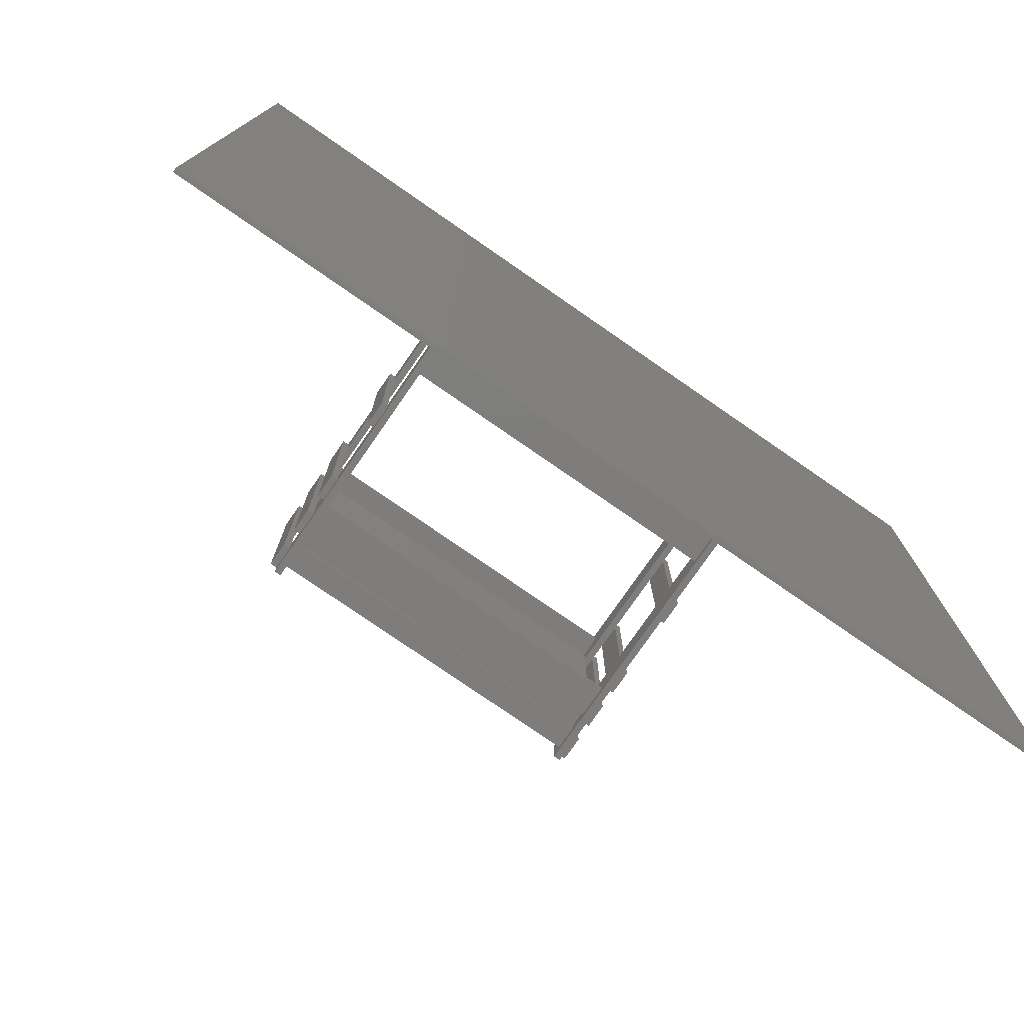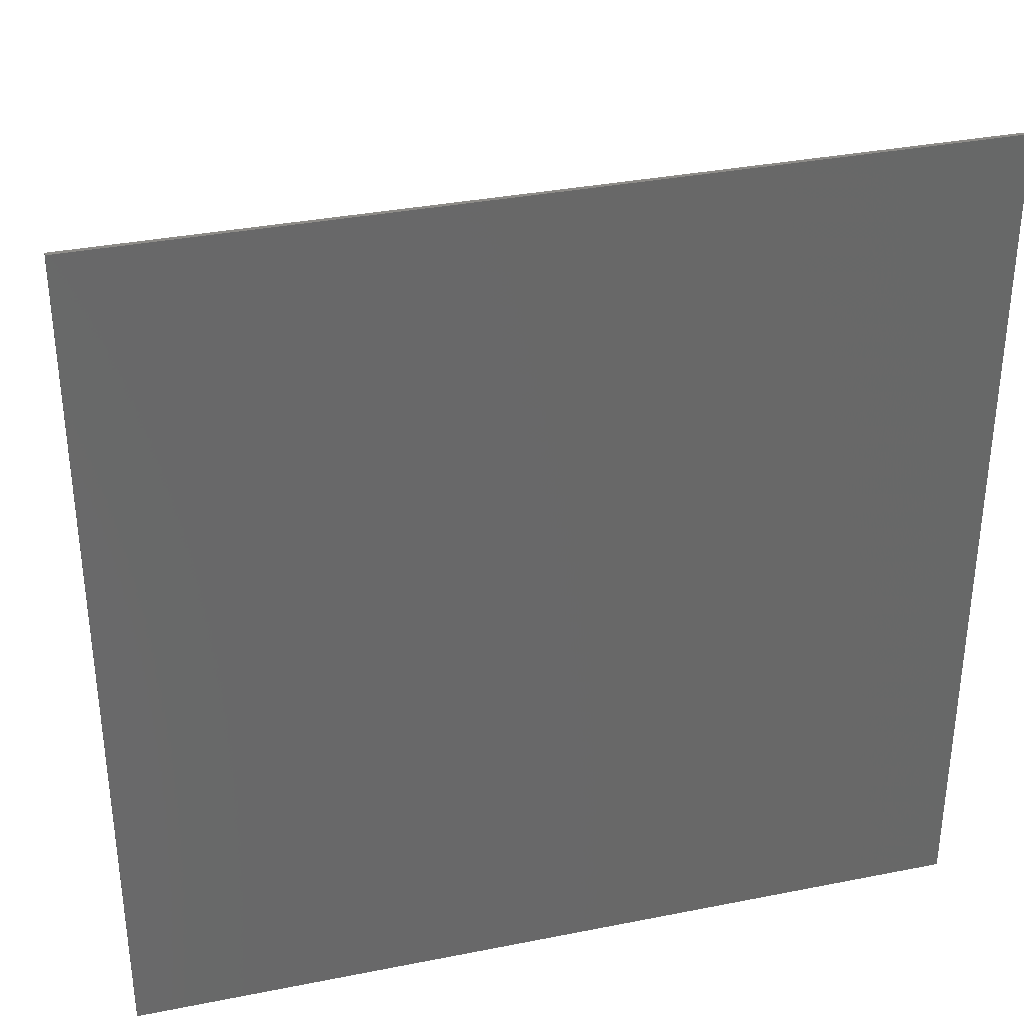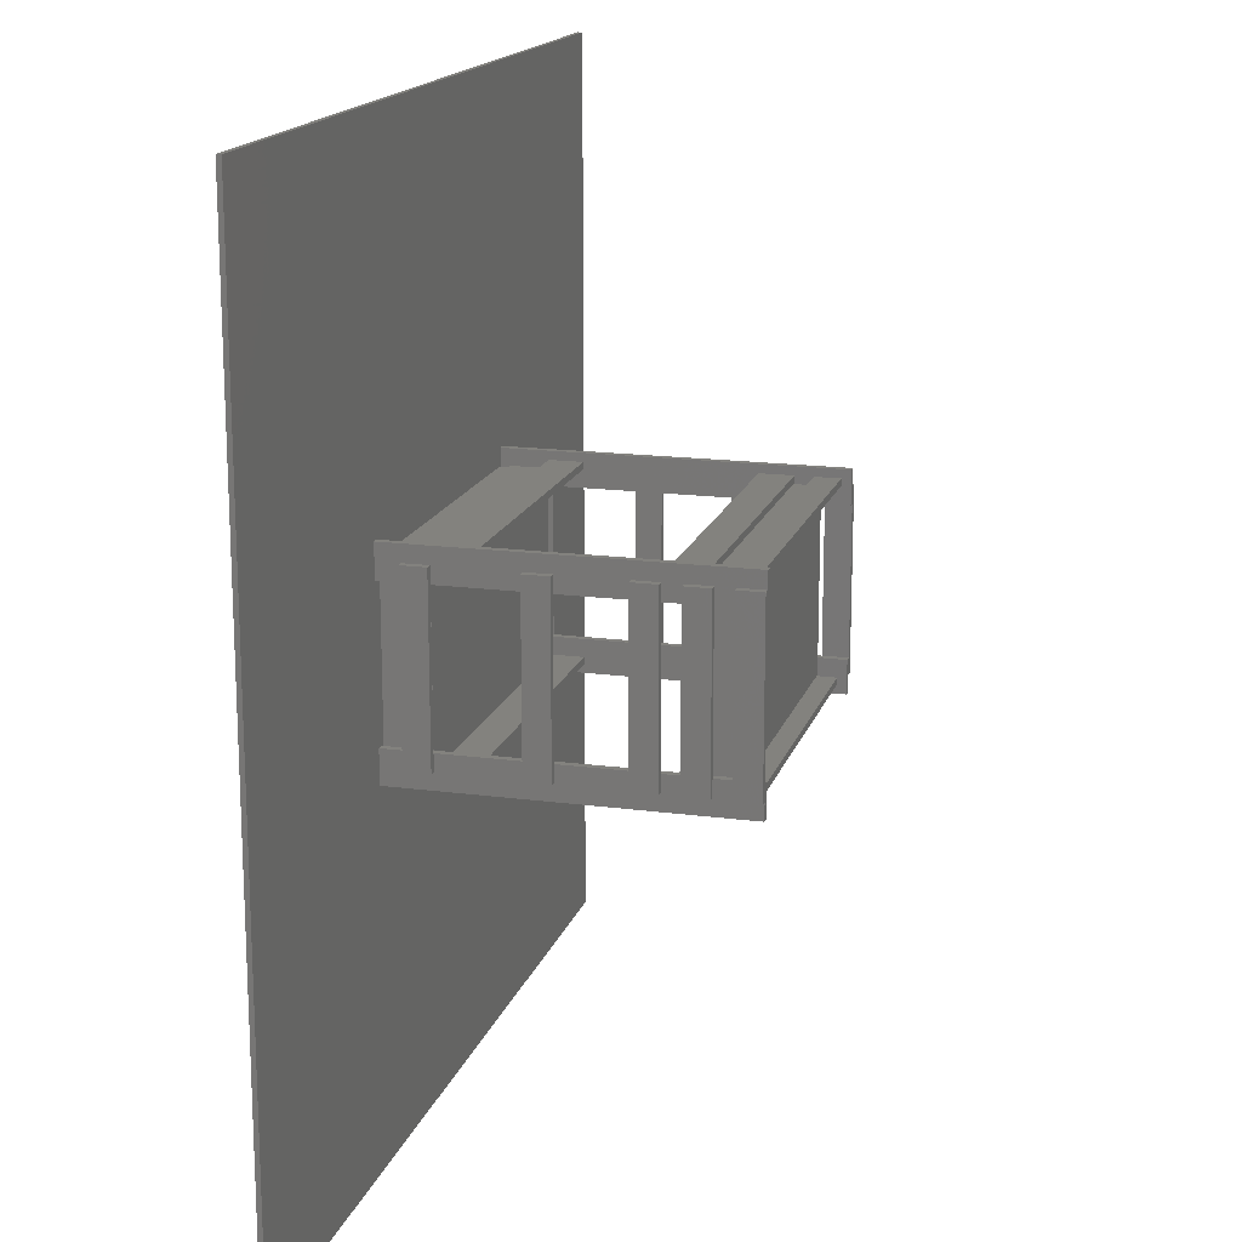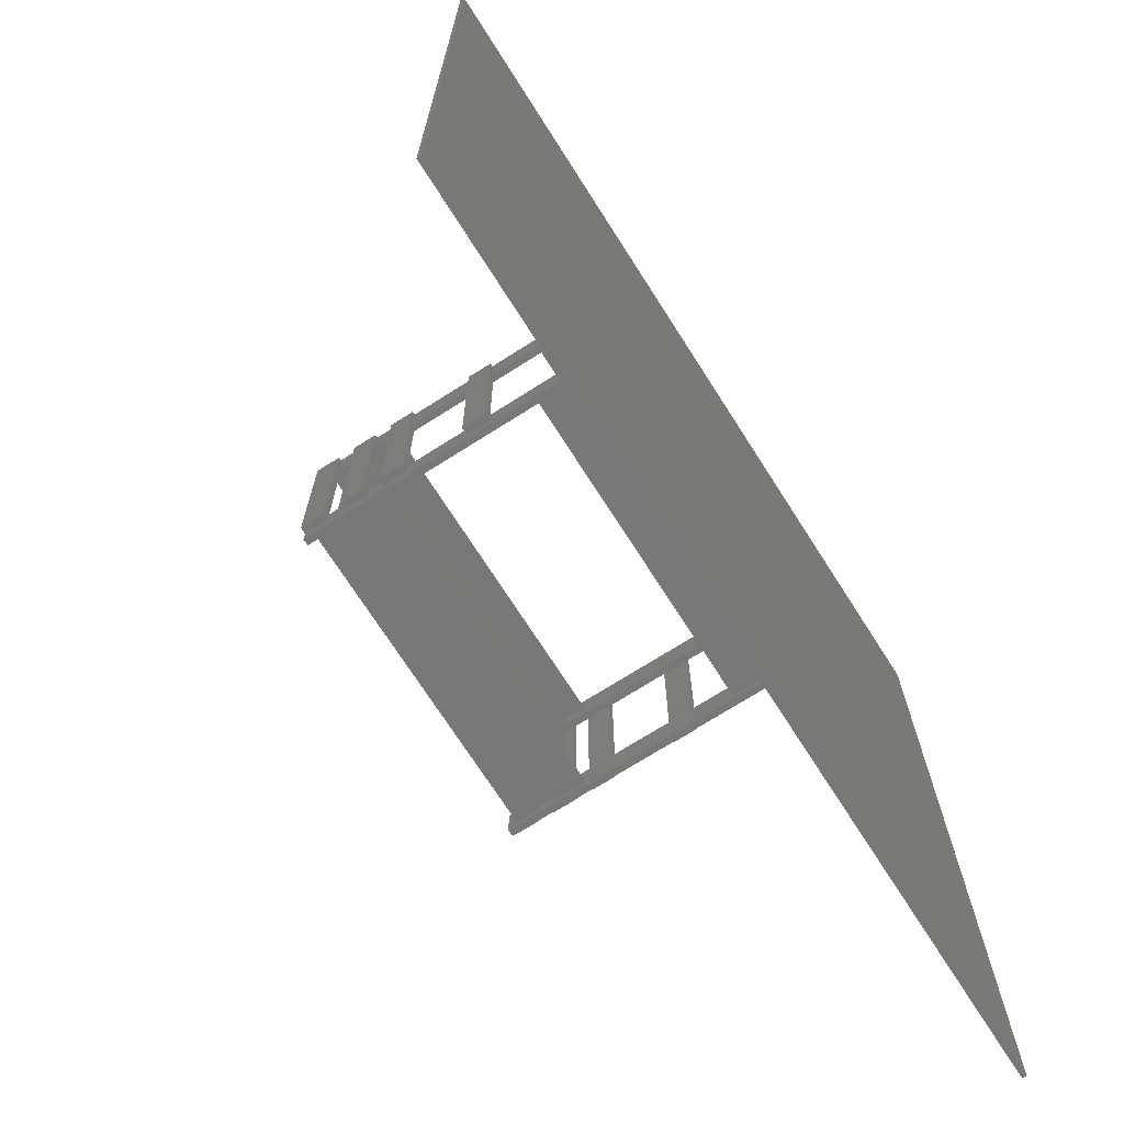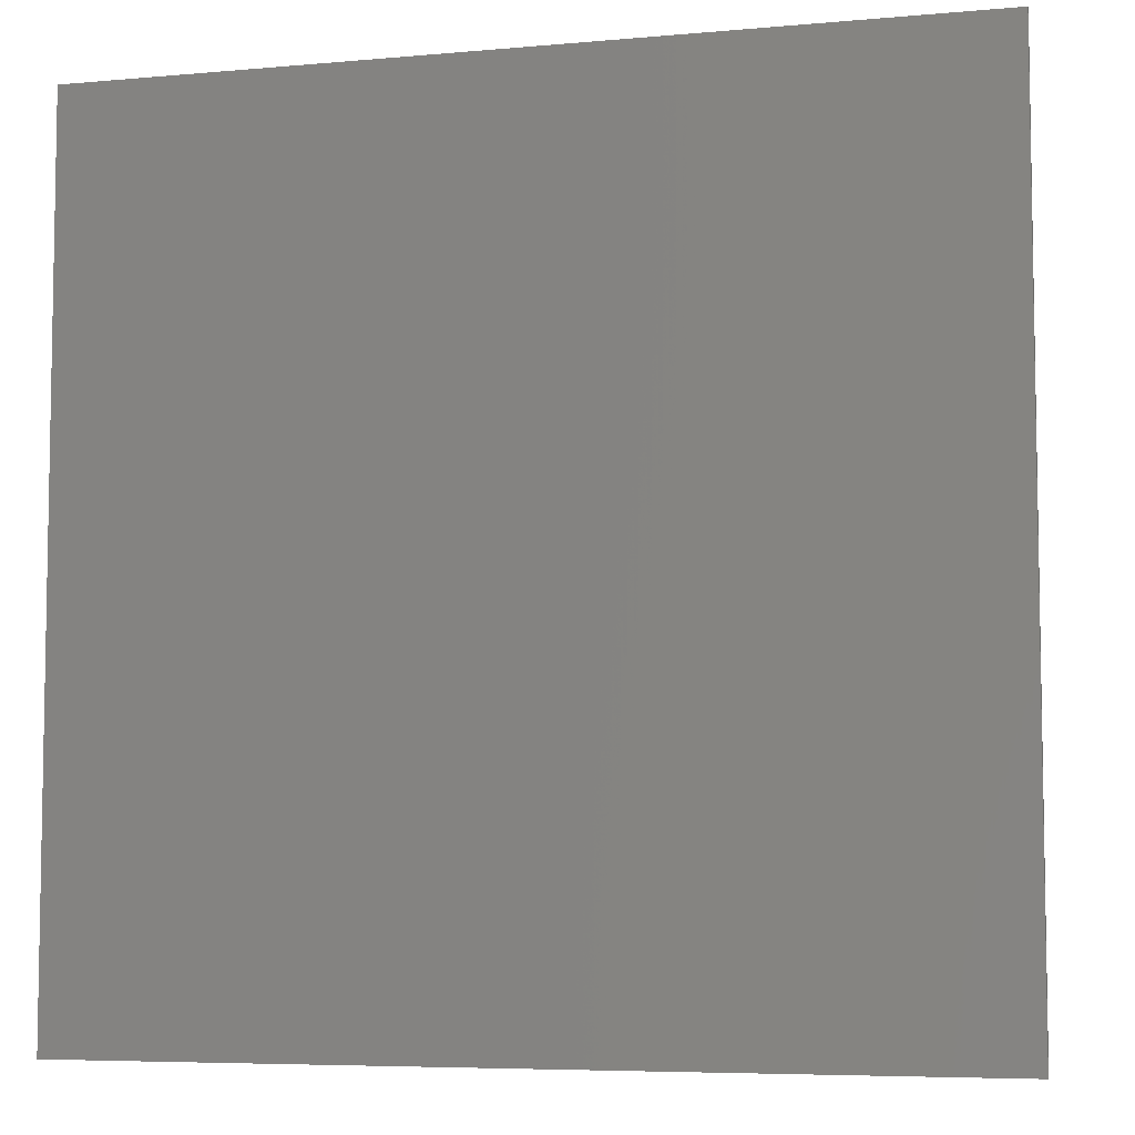
<metadata>
{"format":"stl","ext":"stl","renderer":"f3d","projection":"perspective","resolution":1024,"background":"white","views":[{"elev":-77.2,"azim":145.3,"up":"+Y"},{"elev":34.4,"azim":165.0,"up":"+Y"},{"elev":16.6,"azim":-74.8,"up":"+Y"},{"elev":-71.0,"azim":122.5,"up":"+Y"},{"elev":-6.3,"azim":-165.0,"up":"+Y"}]}
</metadata>
<code>
# stl→obj: 240 verts, 540 faces
v -35.88 -19.38 0
v -35.88 19.38 2
v -35.88 19.38 0
v -35.88 -19.38 2
v 35.88 -19.38 2
v 35.88 19.38 0
v 35.88 19.38 2
v 35.88 -19.38 0
v -37 -19.5 2
v -37 15.88 10
v -37 15.88 2
v -37 -19.5 10
v 37 15.88 10
v 37 19.5 10
v 37 -15.88 10
v -37 19.5 10
v 37 -19.5 10
v 37 -21.25 60.62
v 37 -19.75 64.5
v 37 -19.75 60.62
v 37 -21.25 64.5
v 37 -21.25 17.38
v 37 -19.75 53.38
v 37 -19.75 17.38
v 37 -21.25 53.38
v 37 -15.88 0
v 37 -19.5 2
v 37 -15.88 2
v 37 -21.25 10.12
v 37 -19.5 58
v 37 -19.75 10.12
v 37 -23.12 0
v 37 -23.12 72
v 37 -15.88 58
v 37 -19.75 70
v 37 -15.88 66
v 37 -19.5 66
v 37 -15.88 72
v 37 -21.25 70
v 37 19.75 17.38
v 37 15.88 58
v 37 19.75 53.38
v 37 19.5 58
v 37 19.75 60.62
v 37 21.25 64.5
v 37 21.25 60.62
v 37 19.75 64.5
v 37 21.25 53.38
v 37 21.25 17.38
v 37 23.12 0
v 37 21.25 10.12
v 37 19.5 2
v 37 19.75 10.12
v 37 19.5 66
v 37 15.88 0
v 37 15.88 2
v 37 23.12 72
v 37 21.25 70
v 37 19.75 70
v 37 15.88 66
v 37 15.88 72
v -37 19.5 2
v 38.5 -23.12 72
v 38.5 -19.5 66.5
v 38.5 -19.5 72
v 38.5 -19.5 62.5
v 38.5 -19.5 57
v 38.5 -19.5 53
v 38.5 -19.5 47.5
v 38.5 -19.5 33.25
v 38.5 -23.12 0
v 38.5 -19.5 27.75
v 38.5 -19.5 10.5
v 38.5 -15.88 62.5
v 38.5 -15.88 66.5
v 38.5 -15.88 53
v 38.5 -15.88 57
v 38.5 -15.88 33.25
v 38.5 -15.88 47.5
v 38.5 -15.88 10.5
v 38.5 -15.88 27.75
v 38.5 -19.5 5
v 38.5 -15.88 0
v 38.5 -15.88 5
v 38.5 15.88 27.75
v 38.5 19.5 10.5
v 38.5 19.5 27.75
v 38.5 15.88 10.5
v 38.5 15.88 47.5
v 38.5 19.5 33.25
v 38.5 19.5 47.5
v 38.5 15.88 33.25
v 38.5 15.88 57
v 38.5 19.5 53
v 38.5 19.5 57
v 38.5 15.88 53
v 38.5 15.88 66.5
v 38.5 19.5 62.5
v 38.5 19.5 66.5
v 38.5 15.88 62.5
v 38.5 23.12 72
v 38.5 19.5 72
v 38.5 23.12 0
v 38.5 19.5 5
v 38.5 15.88 0
v 38.5 15.88 5
v 38.5 15.88 72
v 40 -19.5 33.25
v 40 -19.5 27.75
v 40 19.5 27.75
v 40 19.5 33.25
v 40 -19.5 10.5
v 40 -19.5 5
v 40 19.5 5
v 40 19.5 10.5
v 38.5 -15.88 72
v -38.5 15.88 62.5
v -38.5 19.5 66.5
v -38.5 19.5 62.5
v -38.5 15.88 66.5
v -38.5 15.88 53
v -38.5 19.5 57
v -38.5 19.5 53
v -38.5 15.88 57
v -38.5 15.88 33.25
v -38.5 19.5 47.5
v -38.5 19.5 33.25
v -38.5 15.88 47.5
v -38.5 15.88 10.5
v -38.5 19.5 27.75
v -38.5 19.5 10.5
v -38.5 15.88 27.75
v -38.5 23.12 0
v -38.5 19.5 5
v -38.5 15.88 0
v -38.5 15.88 5
v -38.5 23.12 72
v -38.5 19.5 72
v -38.5 -15.88 0
v -38.5 -19.5 5
v -38.5 -15.88 5
v -38.5 -23.12 0
v -38.5 -19.5 10.5
v -38.5 -19.5 27.75
v -38.5 -19.5 33.25
v -38.5 -23.12 72
v -38.5 -19.5 47.5
v -38.5 -19.5 53
v -38.5 -19.5 57
v -38.5 -19.5 62.5
v -38.5 -19.5 66.5
v -38.5 -19.5 72
v -38.5 -15.88 27.75
v -38.5 -15.88 10.5
v -38.5 -15.88 47.5
v -38.5 -15.88 33.25
v -38.5 -15.88 57
v -38.5 -15.88 53
v -38.5 -15.88 66.5
v -38.5 -15.88 62.5
v -38.5 -15.88 72
v -40 19.5 33.25
v -40 19.5 27.75
v -40 -19.5 27.75
v -40 -19.5 33.25
v -40 19.5 10.5
v -40 19.5 5
v -40 -19.5 5
v -40 -19.5 10.5
v -37 -21.25 53.38
v -37 -19.75 17.38
v -37 -19.75 53.38
v -37 -21.25 17.38
v -37 -21.25 64.5
v -37 -19.75 60.62
v -37 -19.75 64.5
v -37 -21.25 60.62
v -37 -15.88 72
v -37 -19.75 70
v -37 -23.12 72
v -37 -21.25 70
v -37 -23.12 0
v -37 -15.88 0
v -37 -19.75 10.12
v -37 -21.25 10.12
v -37 19.75 17.38
v -37 15.88 58
v -37 19.75 53.38
v -37 21.25 17.38
v -37 21.25 53.38
v -37 19.75 64.5
v -37 21.25 60.62
v -37 21.25 64.5
v -37 19.75 60.62
v -37 23.12 72
v -37 21.25 70
v -37 19.75 70
v -37 19.5 66
v -37 19.5 58
v -37 15.88 72
v -37 15.88 66
v -37 23.12 0
v -37 21.25 10.12
v -37 19.75 10.12
v -37 15.88 0
v -38.5 15.88 72
v 40 -19.5 72
v 40 -19.5 66.5
v 40 19.5 66.5
v 40 19.5 72
v 40 -19.5 62.5
v 40 -19.5 57
v 40 19.5 57
v 40 19.5 62.5
v 40 -19.5 53
v 40 -19.5 47.5
v 40 19.5 47.5
v 40 19.5 53
v -40 19.5 72
v -40 19.5 66.5
v -40 -19.5 66.5
v -40 -19.5 72
v -40 19.5 62.5
v -40 19.5 57
v -40 -19.5 57
v -40 -19.5 62.5
v -40 19.5 53
v -40 19.5 47.5
v -40 -19.5 47.5
v -40 -19.5 53
v -37 -19.5 58
v -37 -19.5 66
v -100 -100 -1.5
v -100 100 -0.5
v -100 100 -1.5
v -100 -100 -0.5
v 100 -100 -0.5
v 100 100 -0.5
v 100 100 -1.5
v 100 -100 -1.5
f 1 2 3
f 2 1 4
f 5 6 7
f 6 5 8
f 6 2 7
f 2 6 3
f 1 6 8
f 6 1 3
f 1 5 4
f 5 1 8
f 9 10 11
f 10 9 12
f 10 13 14
f 13 10 15
f 10 14 16
f 12 15 10
f 15 12 17
f 18 19 20
f 19 18 21
f 22 23 24
f 23 22 25
f 26 27 28
f 29 17 27
f 17 24 30
f 17 31 24
f 17 29 31
f 32 22 29
f 22 32 25
f 33 25 32
f 18 33 21
f 25 33 18
f 27 32 29
f 32 27 26
f 17 34 15
f 34 17 30
f 35 36 37
f 23 30 24
f 20 30 23
f 30 20 37
f 19 37 20
f 35 37 19
f 36 35 38
f 33 35 39
f 35 33 38
f 21 33 39
f 40 41 42
f 42 41 43
f 44 45 46
f 45 44 47
f 40 48 49
f 48 40 42
f 49 50 51
f 52 51 50
f 14 40 53
f 13 40 14
f 42 43 44
f 54 44 43
f 51 14 53
f 14 51 52
f 55 52 50
f 52 55 56
f 50 49 57
f 48 57 49
f 46 57 48
f 45 57 46
f 58 57 45
f 59 57 58
f 41 40 13
f 44 54 47
f 47 54 59
f 60 59 54
f 59 61 57
f 61 59 60
f 15 56 13
f 56 15 28
f 5 28 27
f 28 5 56
f 7 56 5
f 27 4 5
f 11 4 9
f 9 4 27
f 56 7 52
f 2 52 7
f 4 11 2
f 2 62 52
f 62 2 11
f 9 17 12
f 17 9 27
f 52 16 14
f 16 52 62
f 63 64 65
f 64 63 66
f 66 63 67
f 67 63 68
f 68 63 69
f 69 63 70
f 71 70 63
f 70 71 72
f 72 71 73
f 64 74 75
f 74 64 66
f 67 76 77
f 76 67 68
f 69 78 79
f 78 69 70
f 72 80 81
f 80 72 73
f 82 83 84
f 82 71 83
f 73 71 82
f 85 86 87
f 86 85 88
f 89 90 91
f 90 89 92
f 93 94 95
f 94 93 96
f 97 98 99
f 98 97 100
f 99 101 102
f 98 101 99
f 95 101 98
f 94 101 95
f 91 101 94
f 90 101 91
f 101 90 103
f 87 103 90
f 86 103 87
f 104 103 86
f 105 104 106
f 104 105 103
f 102 101 107
f 84 88 106
f 88 84 80
f 81 92 85
f 92 81 78
f 72 108 70
f 108 72 109
f 108 110 111
f 110 108 109
f 92 111 90
f 111 92 108
f 78 108 92
f 108 78 70
f 110 90 111
f 90 110 87
f 81 109 72
f 109 81 110
f 85 110 81
f 110 85 87
f 82 112 73
f 112 82 113
f 112 114 115
f 114 112 113
f 88 115 86
f 115 88 112
f 80 112 88
f 112 80 73
f 114 86 115
f 86 114 104
f 84 113 82
f 113 84 114
f 106 114 84
f 114 106 104
f 103 57 101
f 57 103 50
f 55 103 105
f 103 55 50
f 61 97 107
f 60 97 61
f 60 100 97
f 41 100 60
f 41 93 100
f 41 96 93
f 41 89 96
f 41 92 89
f 13 92 41
f 92 13 85
f 85 13 88
f 13 106 88
f 56 106 13
f 105 56 55
f 56 105 106
f 75 38 116
f 75 36 38
f 74 36 75
f 74 34 36
f 77 34 74
f 76 34 77
f 79 34 76
f 78 34 79
f 15 78 81
f 15 81 80
f 78 15 34
f 84 15 80
f 84 28 15
f 83 28 84
f 28 83 26
f 32 83 71
f 83 32 26
f 32 63 33
f 63 32 71
f 117 118 119
f 118 117 120
f 121 122 123
f 122 121 124
f 125 126 127
f 126 125 128
f 129 130 131
f 130 129 132
f 131 133 134
f 135 134 133
f 134 135 136
f 130 133 131
f 127 133 130
f 133 127 137
f 126 137 127
f 123 137 126
f 122 137 123
f 119 137 122
f 118 137 119
f 137 118 138
f 139 140 141
f 142 143 140
f 143 142 144
f 144 142 145
f 146 145 142
f 145 146 147
f 147 146 148
f 148 146 149
f 149 146 150
f 142 140 139
f 150 146 151
f 151 146 152
f 143 153 154
f 153 143 144
f 145 155 156
f 155 145 147
f 148 157 158
f 157 148 149
f 150 159 160
f 159 150 151
f 152 146 161
f 154 136 129
f 136 154 141
f 156 132 125
f 132 156 153
f 130 162 127
f 162 130 163
f 164 162 163
f 162 164 165
f 162 125 127
f 125 162 156
f 165 156 162
f 156 165 145
f 164 145 165
f 145 164 144
f 164 153 144
f 153 164 132
f 163 132 164
f 132 163 130
f 134 166 131
f 166 134 167
f 168 166 167
f 166 168 169
f 166 129 131
f 129 166 154
f 169 154 166
f 154 169 143
f 168 143 169
f 143 168 140
f 168 141 140
f 141 168 136
f 167 136 168
f 136 167 134
f 170 171 172
f 171 170 173
f 174 175 176
f 175 174 177
f 176 178 179
f 180 179 178
f 180 174 181
f 174 180 177
f 177 180 170
f 170 180 173
f 182 173 180
f 179 180 181
f 175 178 176
f 172 178 175
f 178 172 183
f 171 183 172
f 184 183 171
f 182 184 185
f 184 182 183
f 173 182 185
f 142 180 146
f 180 142 182
f 142 183 182
f 183 142 139
f 178 159 161
f 178 160 159
f 178 157 160
f 178 158 157
f 178 155 158
f 178 156 155
f 183 156 178
f 156 183 153
f 153 183 154
f 154 183 141
f 141 183 139
f 10 186 187
f 186 10 16
f 188 189 190
f 189 188 186
f 191 192 193
f 192 191 194
f 193 195 196
f 195 197 196
f 198 191 197
f 191 198 194
f 194 199 188
f 187 188 199
f 194 198 199
f 200 197 195
f 201 197 200
f 197 201 198
f 192 195 193
f 190 195 192
f 195 190 202
f 189 202 190
f 203 202 189
f 16 203 204
f 188 187 186
f 186 16 204
f 203 16 62
f 203 62 202
f 205 62 11
f 62 205 202
f 120 200 206
f 120 201 200
f 117 201 120
f 117 187 201
f 124 187 117
f 121 187 124
f 128 187 121
f 125 187 128
f 10 125 132
f 10 132 129
f 125 10 187
f 136 10 129
f 136 11 10
f 135 11 136
f 11 135 205
f 135 202 205
f 202 135 133
f 202 137 195
f 137 202 133
f 173 29 22
f 29 173 185
f 31 171 24
f 171 31 184
f 171 22 24
f 22 171 173
f 185 31 29
f 31 185 184
f 186 53 40
f 53 186 204
f 51 189 49
f 189 51 203
f 189 40 49
f 40 189 186
f 204 51 53
f 51 204 203
f 79 96 89
f 96 79 76
f 77 100 93
f 100 77 74
f 75 107 97
f 107 75 116
f 64 207 65
f 207 64 208
f 207 209 210
f 209 207 208
f 107 210 102
f 210 107 207
f 116 207 107
f 207 116 65
f 209 102 210
f 102 209 99
f 75 208 64
f 208 75 209
f 97 209 75
f 209 97 99
f 67 211 66
f 211 67 212
f 211 213 214
f 213 211 212
f 100 214 98
f 214 100 211
f 74 211 100
f 211 74 66
f 213 98 214
f 98 213 95
f 77 212 67
f 212 77 213
f 93 213 77
f 213 93 95
f 69 215 68
f 215 69 216
f 215 217 218
f 217 215 216
f 79 216 69
f 216 79 217
f 89 217 79
f 217 89 91
f 96 218 94
f 218 96 215
f 76 215 96
f 215 76 68
f 217 94 218
f 94 217 91
f 36 41 60
f 41 36 34
f 57 107 101
f 107 57 61
f 38 65 116
f 33 65 38
f 65 33 63
f 158 128 121
f 128 158 155
f 160 124 117
f 124 160 157
f 161 120 206
f 120 161 159
f 118 219 138
f 219 118 220
f 221 219 220
f 219 221 222
f 219 206 138
f 206 219 161
f 222 161 219
f 161 222 152
f 221 152 222
f 152 221 151
f 221 159 151
f 159 221 120
f 220 120 221
f 120 220 118
f 122 223 119
f 223 122 224
f 225 223 224
f 223 225 226
f 223 117 119
f 117 223 160
f 226 160 223
f 160 226 150
f 225 150 226
f 150 225 149
f 225 157 149
f 157 225 124
f 224 124 225
f 124 224 122
f 126 227 123
f 227 126 228
f 229 227 228
f 227 229 230
f 229 155 147
f 155 229 128
f 228 128 229
f 128 228 126
f 227 121 123
f 121 227 158
f 230 158 227
f 158 230 148
f 229 148 230
f 148 229 147
f 161 180 178
f 180 161 146
f 138 195 137
f 195 138 200
f 200 138 206
f 174 39 181
f 39 174 21
f 19 179 35
f 179 19 176
f 179 39 35
f 39 179 181
f 174 19 21
f 19 174 176
f 191 59 197
f 59 191 47
f 45 196 58
f 196 45 193
f 196 59 58
f 59 196 197
f 191 45 47
f 45 191 193
f 170 18 177
f 18 170 25
f 23 175 20
f 175 23 172
f 175 18 20
f 18 175 177
f 170 23 25
f 23 170 172
f 188 44 194
f 44 188 42
f 48 192 46
f 192 48 190
f 188 48 42
f 48 188 190
f 192 44 46
f 44 192 194
f 231 201 187
f 201 231 232
f 201 60 54
f 60 201 36
f 201 54 198
f 232 36 201
f 36 232 37
f 231 34 30
f 34 187 41
f 34 231 187
f 41 187 43
f 43 187 199
f 231 37 232
f 37 231 30
f 43 198 54
f 198 43 199
f 233 234 235
f 234 233 236
f 234 237 238
f 237 234 236
f 237 239 238
f 239 237 240
f 239 234 238
f 234 239 235
f 233 239 240
f 239 233 235
f 233 237 236
f 237 233 240

</code>
